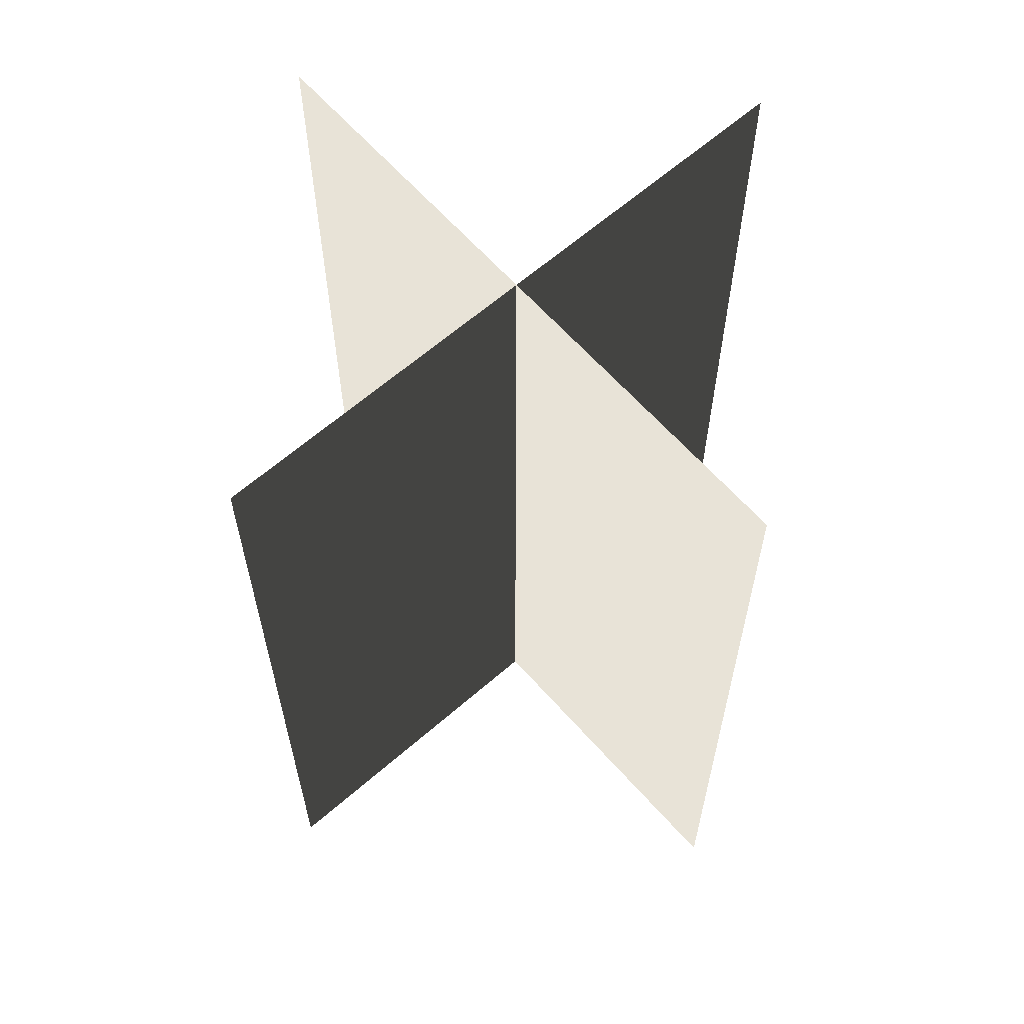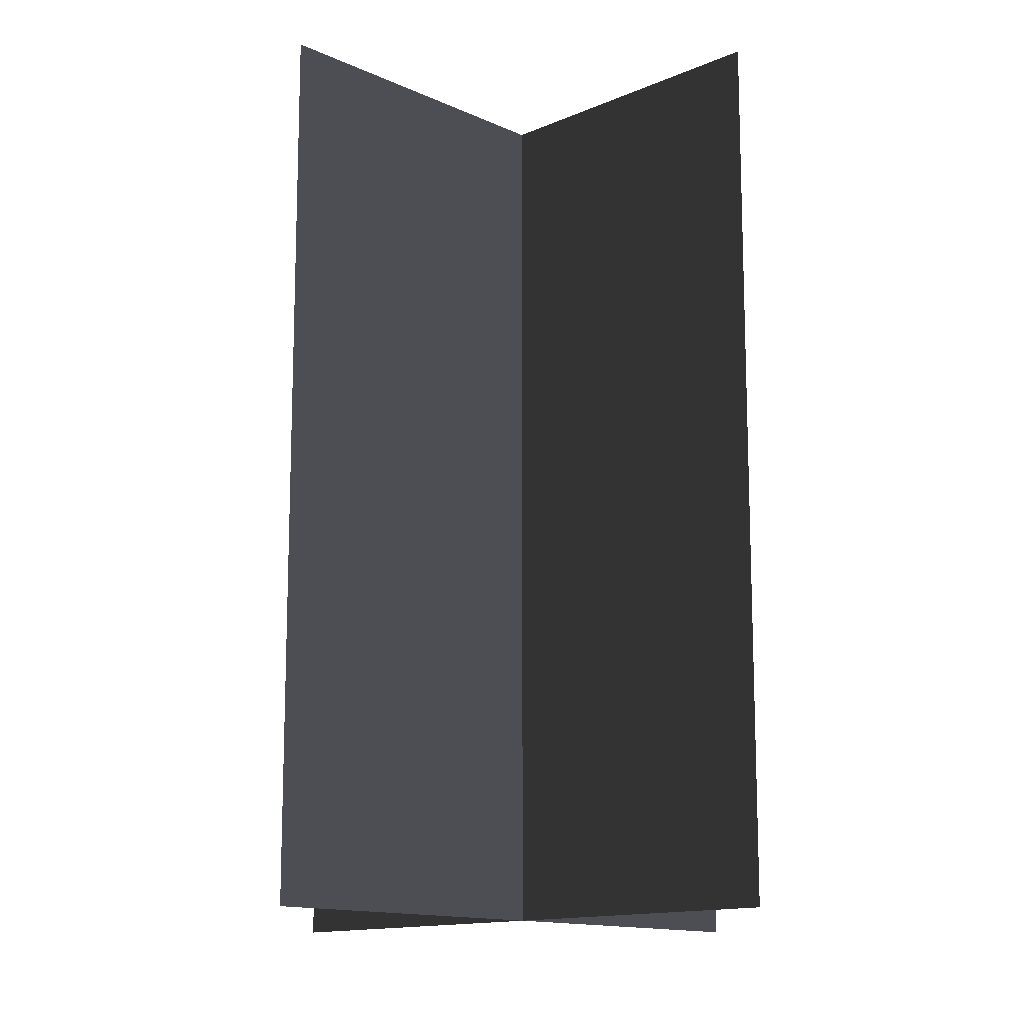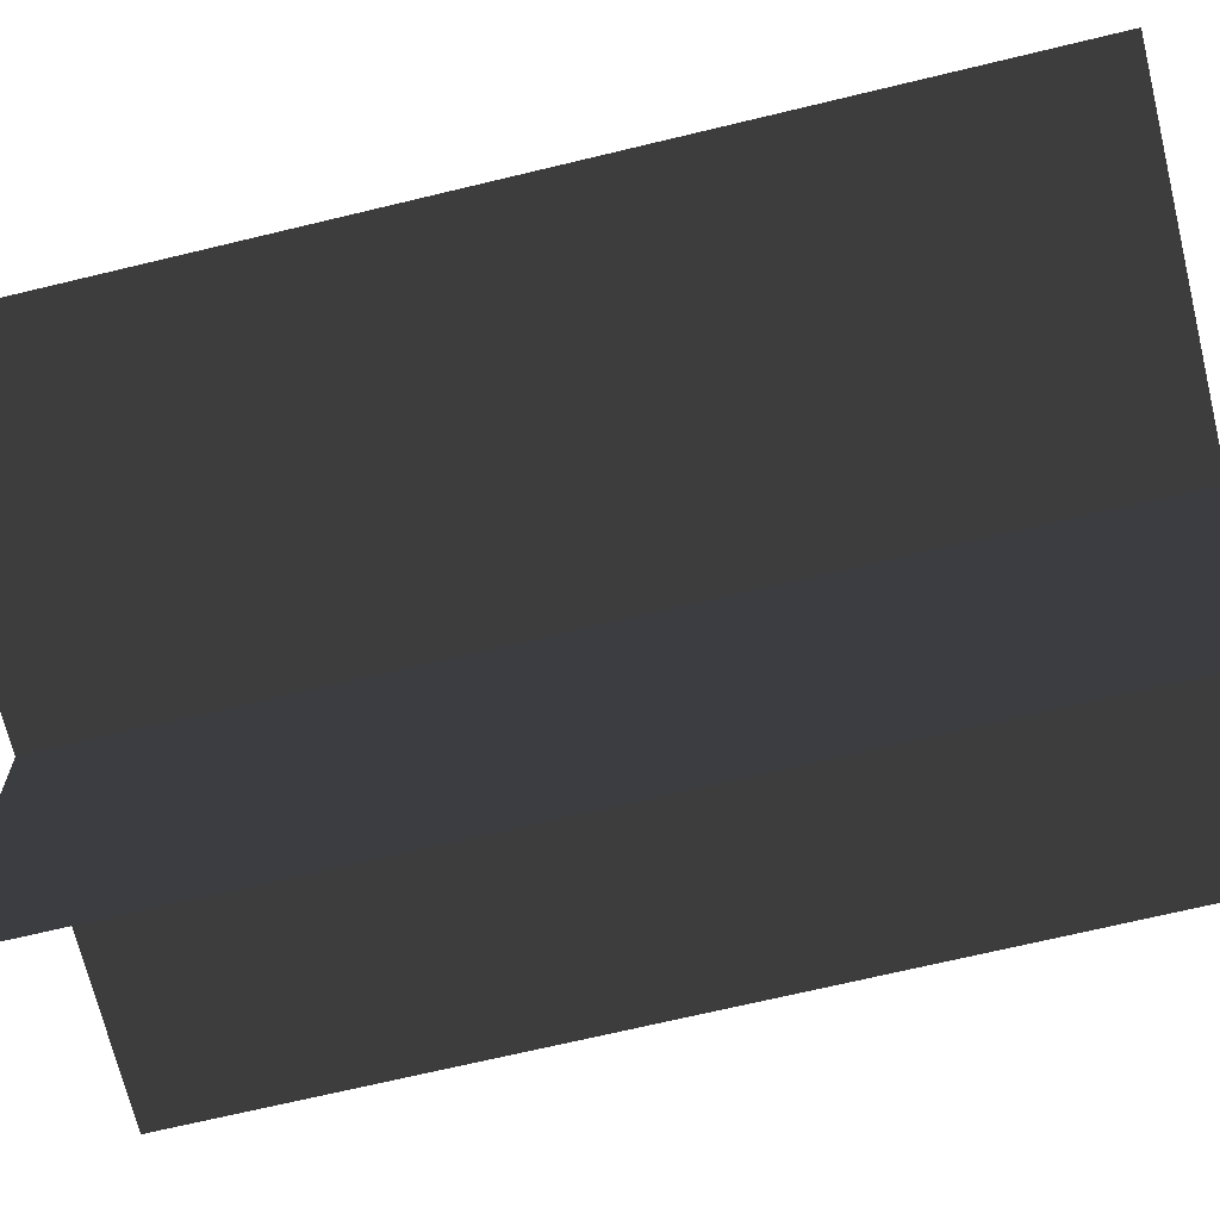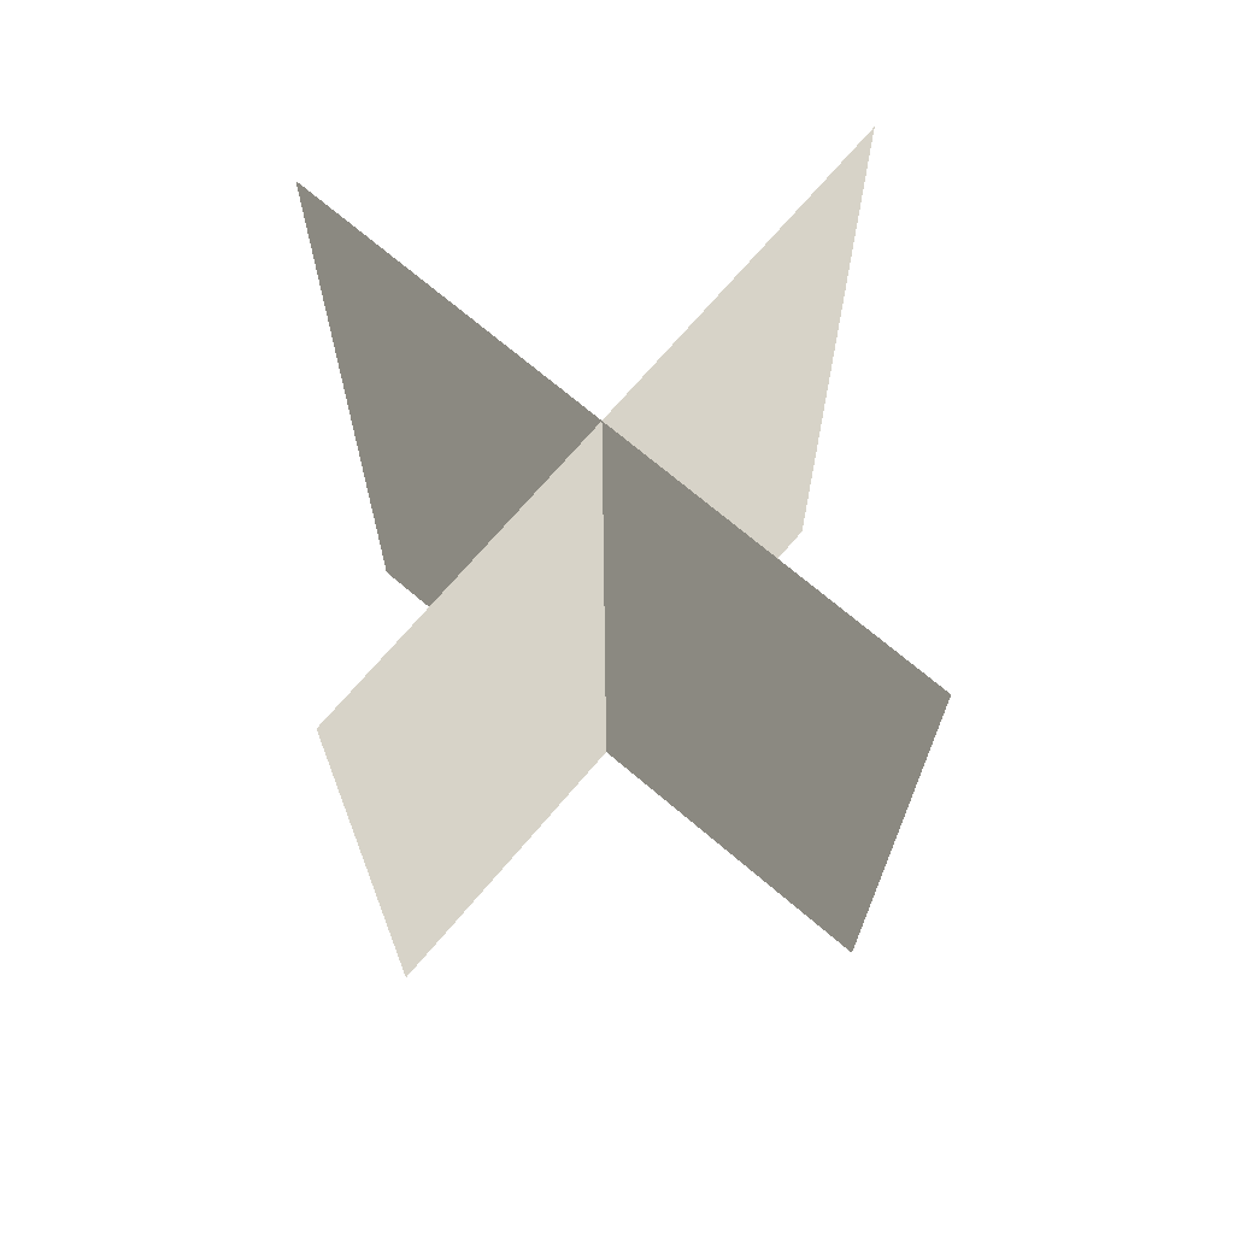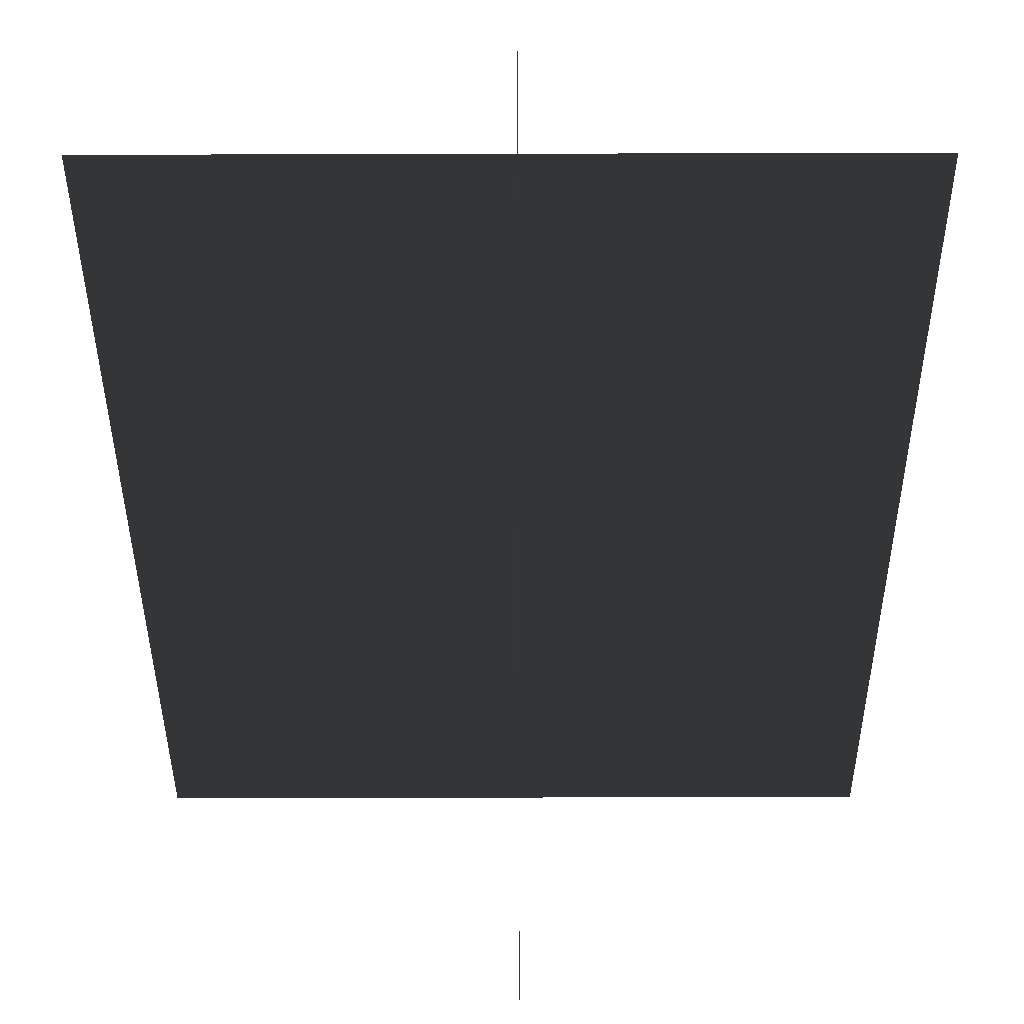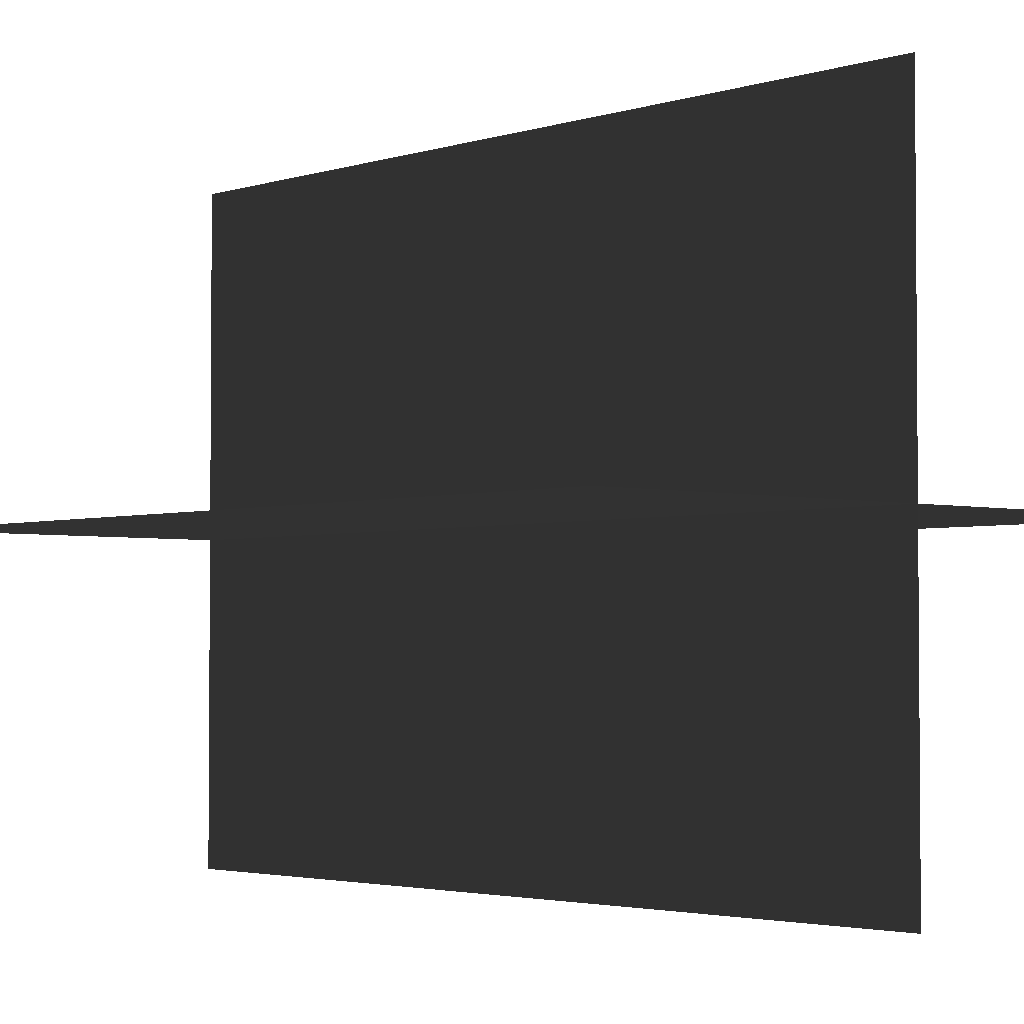
<metadata>
{"format":"obj","ext":"obj","renderer":"f3d","projection":"perspective","resolution":1024,"background":"white","views":[{"elev":63.1,"azim":-131.4,"up":"+Z"},{"elev":-13.6,"azim":-45.7,"up":"+Z"},{"elev":-68.7,"azim":-76.4,"up":"+Y"},{"elev":70.7,"azim":130.4,"up":"+Z"},{"elev":-37.3,"azim":0.2,"up":"+Y"},{"elev":-2.9,"azim":-41.8,"up":"+Y"}]}
</metadata>
<code>
v 0.1617 -0.009194 1.701e-06
v 0.1617 -0.009194 0.4323
v -0.1562 -0.009193 0.4323
v -0.1562 -0.009193 1.701e-06
v 0.005385 -0.1631 1.692e-06
v 0.005385 -0.1631 0.4323
v 0.005386 0.1548 0.4323
v 0.005386 0.1548 1.711e-06
g Palm_Tree_23414_762
f 1 3 2
f 1 4 3
f 5 7 6
f 5 8 7

</code>
